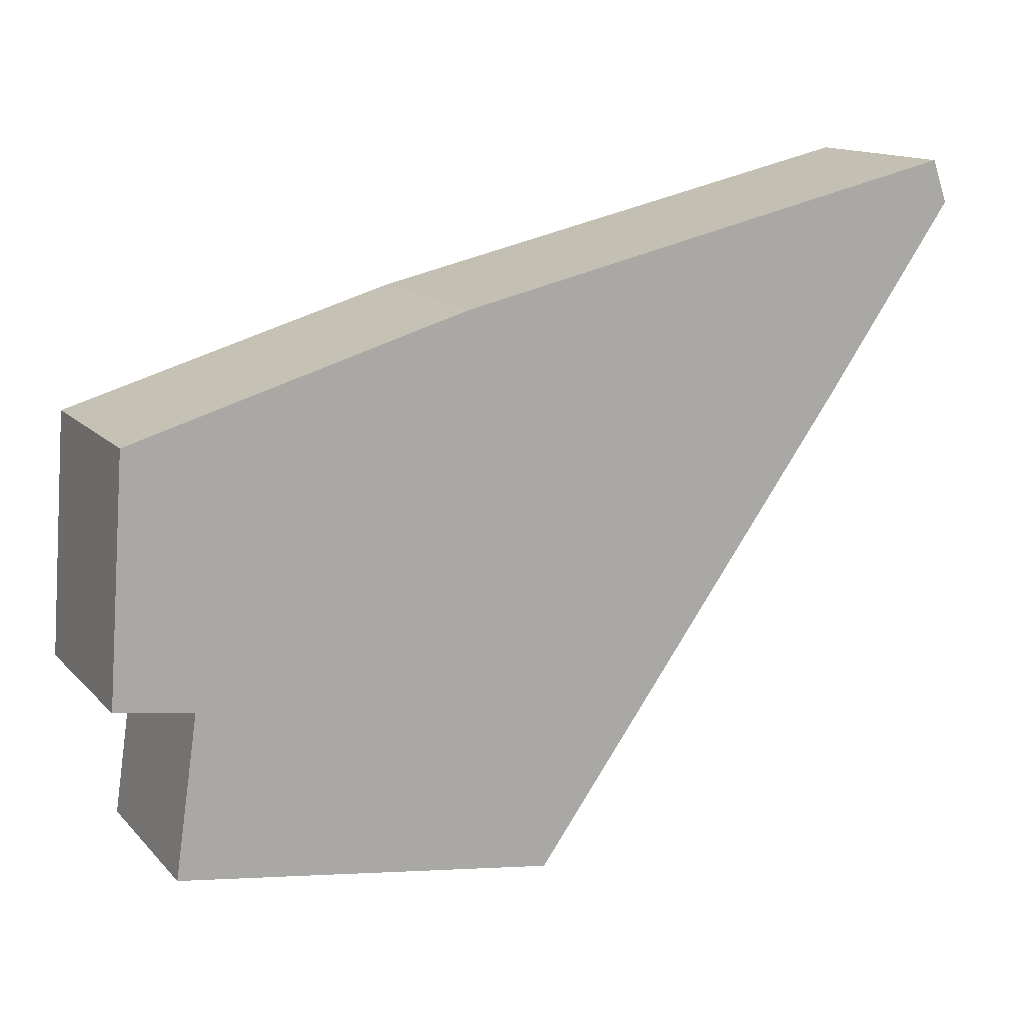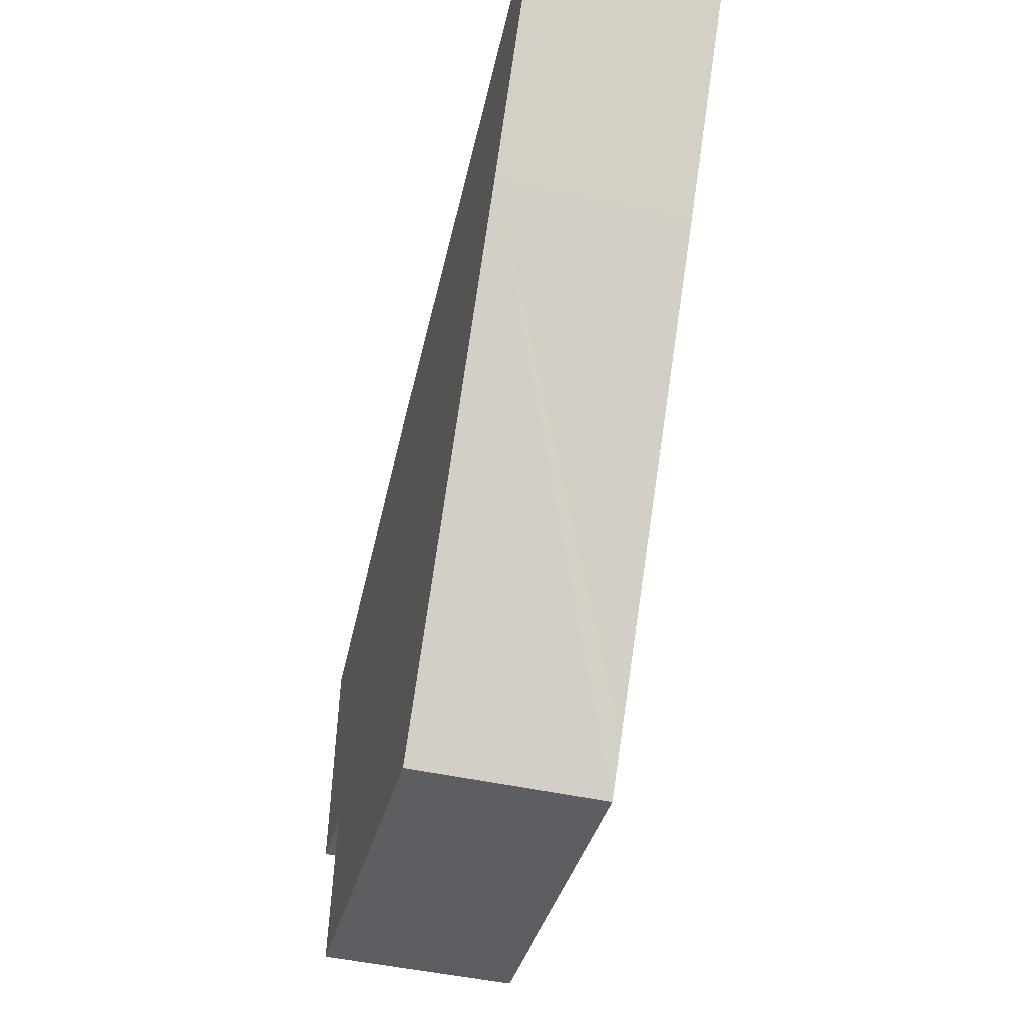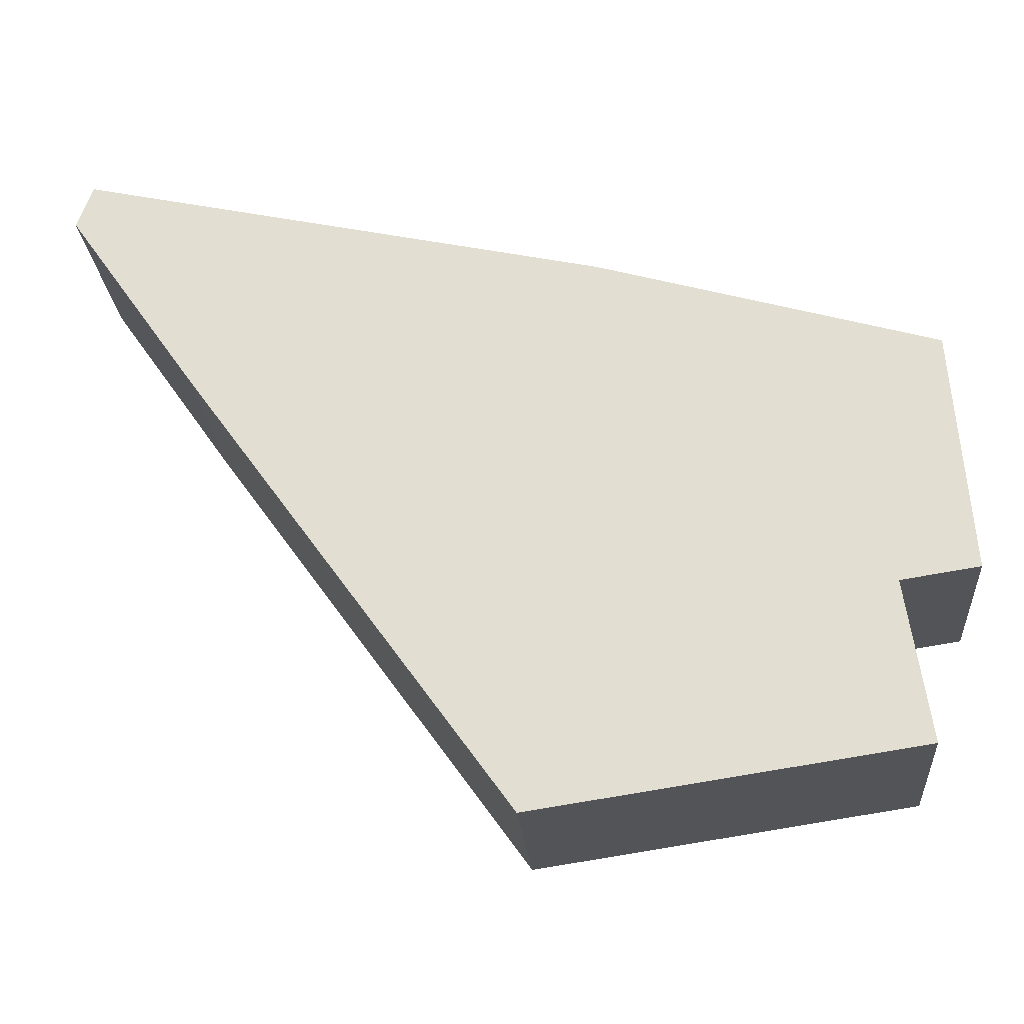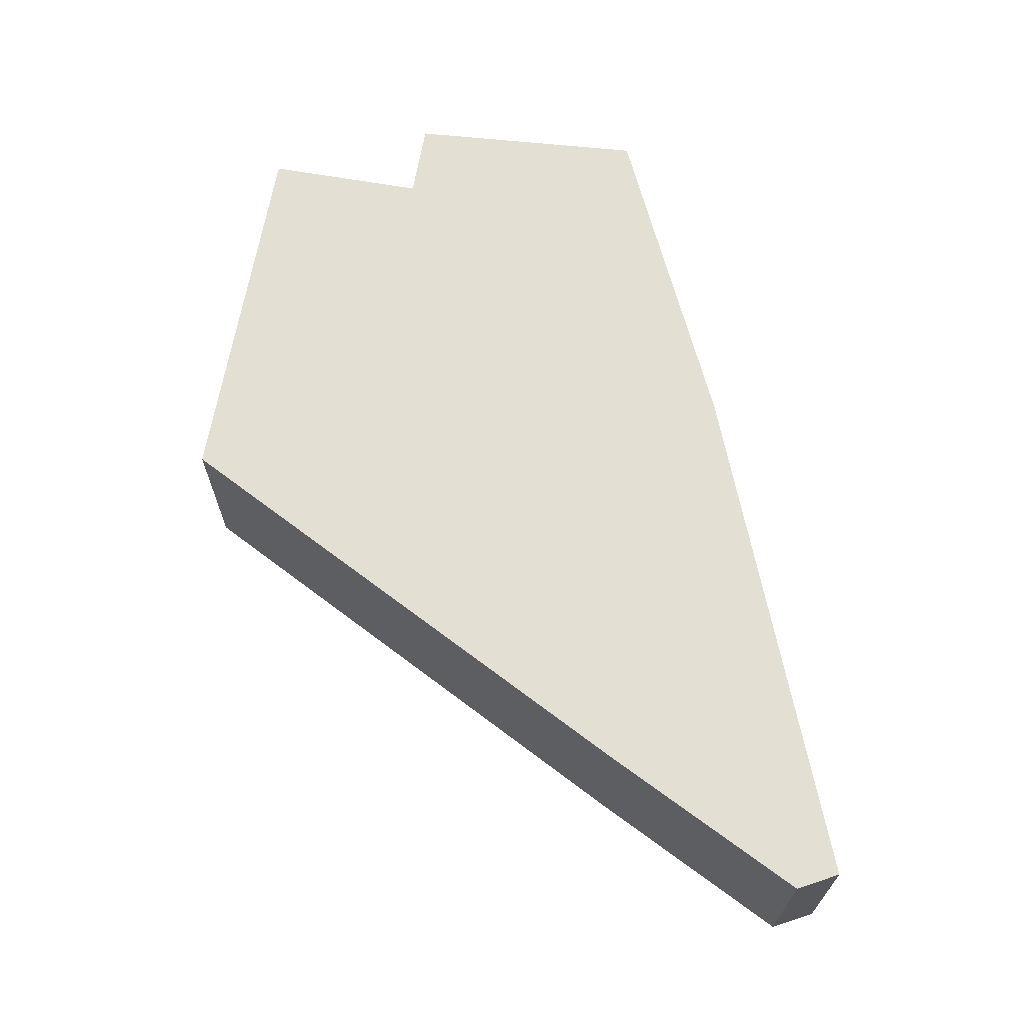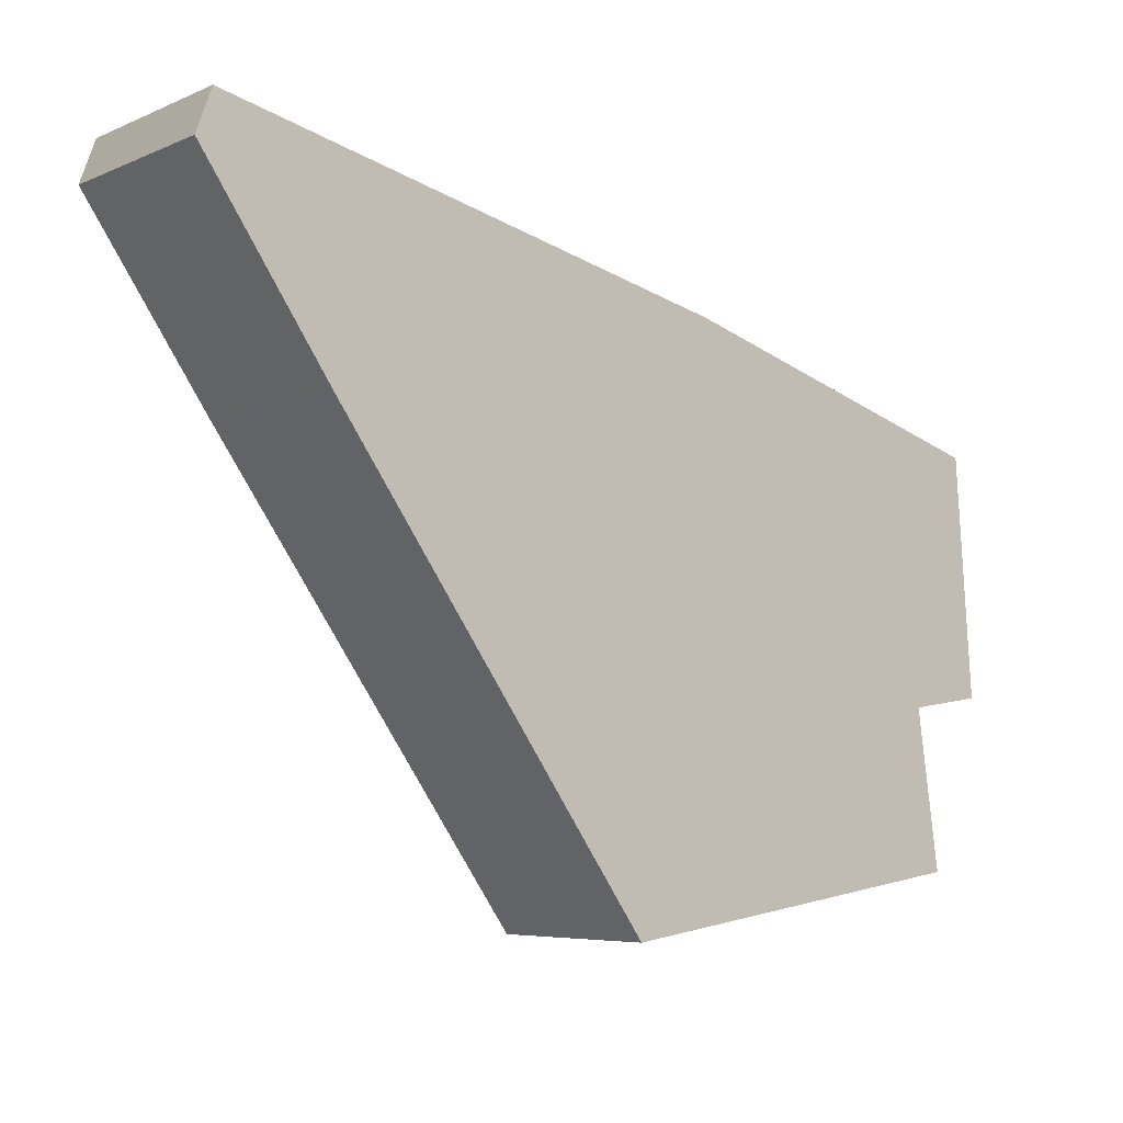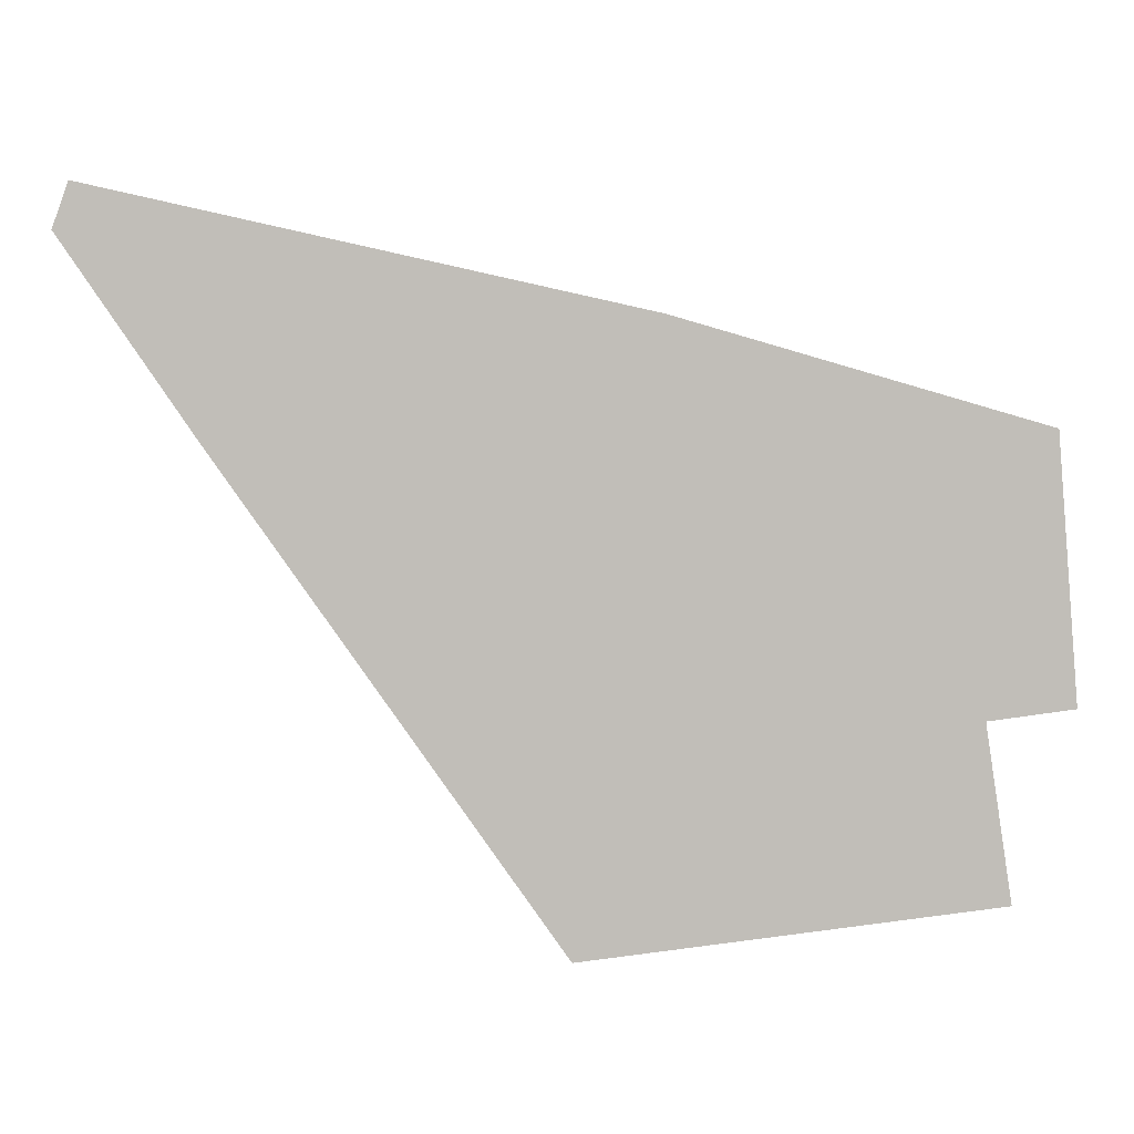
<metadata>
{"format":"obj","ext":"obj","renderer":"f3d","projection":"perspective","resolution":1024,"background":"white","views":[{"elev":13.7,"azim":153.7,"up":"+Z"},{"elev":-46.3,"azim":-104.3,"up":"+Z"},{"elev":-24.5,"azim":4.6,"up":"+Z"},{"elev":66.7,"azim":-88.4,"up":"+Y"},{"elev":-6.0,"azim":-38.7,"up":"+Z"},{"elev":2.7,"azim":4.5,"up":"+Z"}]}
</metadata>
<code>
v  0.272 3.368 0.75
v  2.28 3.368 -3.26
v  0 3.368 2.062e-16
v  9.354 3.368 -1.315
v  7.38 3.368 -10.34
v  7.956 3.368 -11.14
v  15.19 3.368 -3.036
v  14.15 3.368 -7.401
v  15.49 3.368 -7.202
v  14.55 3.368 -10.17
v  15.49 4.41e-16 -7.202
v  14.15 4.532e-16 -7.401
v  14.55 6.227e-16 -10.17
v  7.956 6.82e-16 -11.14
v  15.19 1.859e-16 -3.036
v  7.38 6.331e-16 -10.34
v  2.28 1.996e-16 -3.26
v  0 0 0
v  0.272 -4.592e-17 0.75
v  9.354 8.052e-17 -1.315
g defaultobject
f 1 2 3
f 2 1 4
f 2 4 5
f 5 4 6
f 6 4 7
f 6 7 8
f 8 7 9
f 10 6 8
f 11 8 9
f 8 11 12
f 13 6 10
f 6 13 14
f 12 10 8
f 10 12 13
f 15 9 7
f 9 15 11
f 14 5 6
f 5 14 2
f 2 14 16
f 2 16 17
f 2 17 3
f 3 17 18
f 18 1 3
f 1 18 19
f 19 4 1
f 4 19 20
f 20 7 4
f 7 20 15
f 18 20 19
f 20 18 17
f 20 17 16
f 20 16 15
f 15 16 14
f 15 14 12
f 12 14 13
f 11 15 12

</code>
